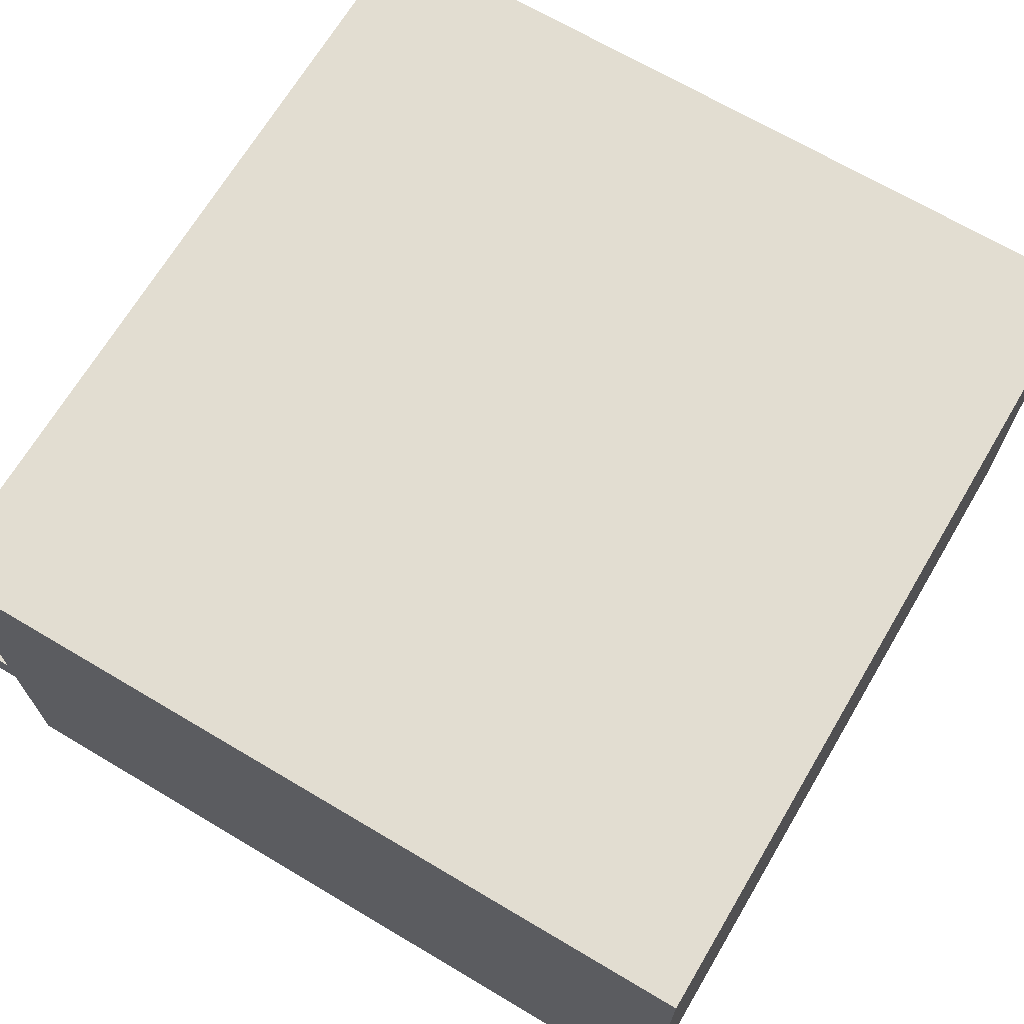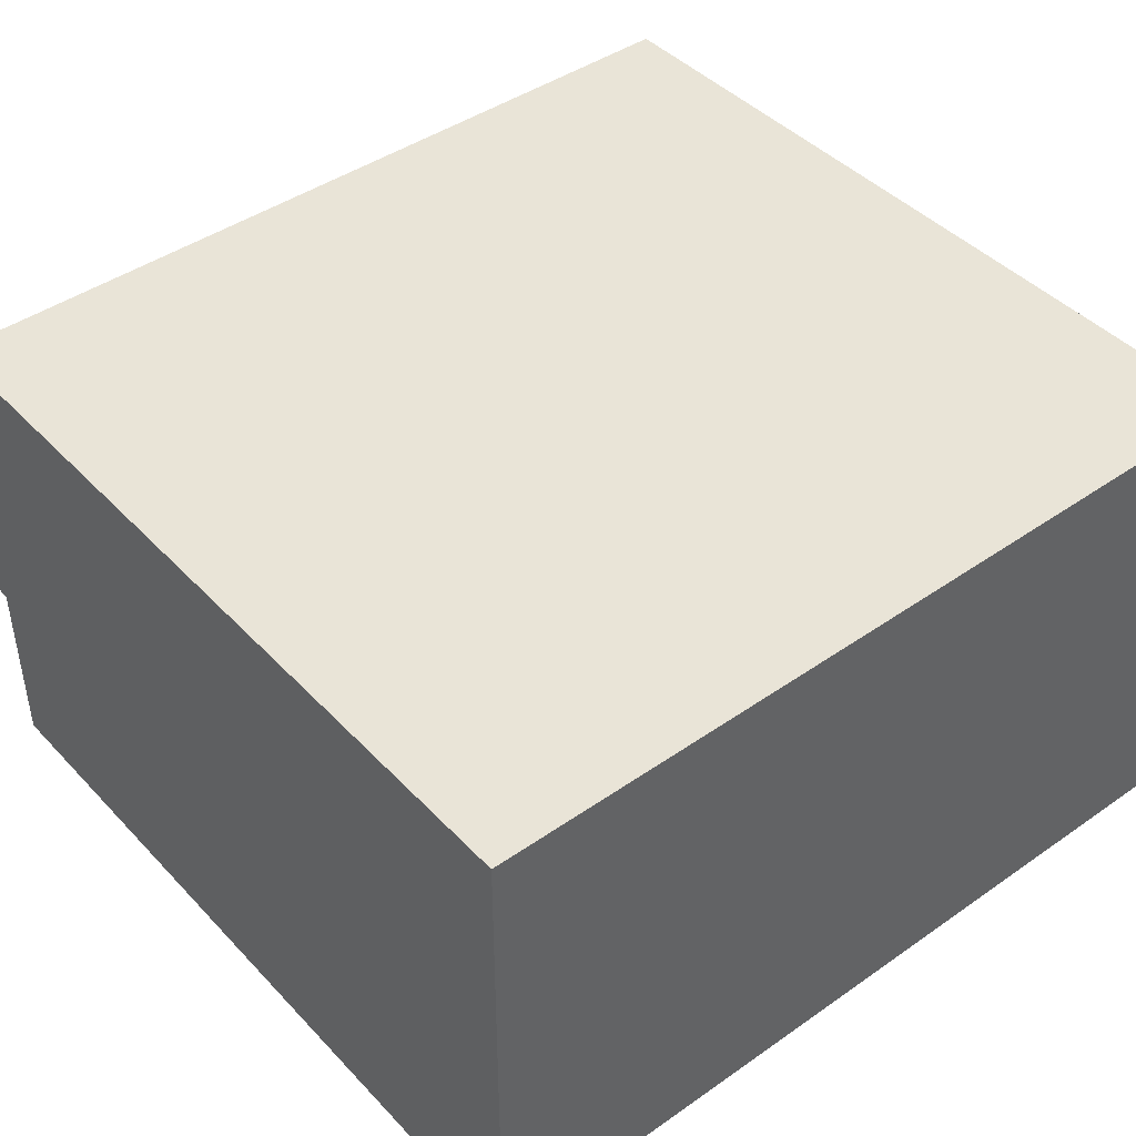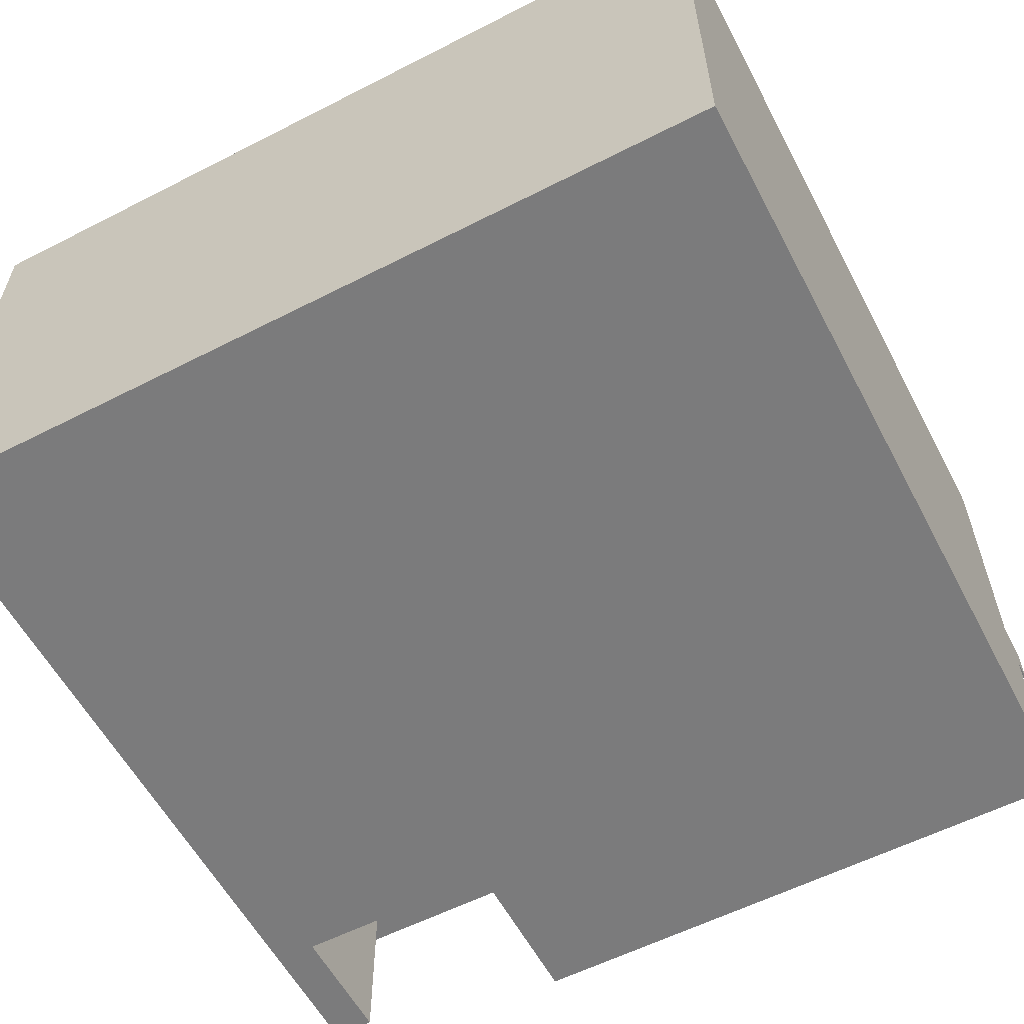
<metadata>
{"format":"obj","ext":"obj","renderer":"f3d","projection":"perspective","resolution":1024,"background":"white","views":[{"elev":68.6,"azim":120.7,"up":"+Y"},{"elev":43.5,"azim":140.5,"up":"+Y"},{"elev":-58.4,"azim":-152.2,"up":"+Y"}]}
</metadata>
<code>
v -20 0 20
v -20 0 -20
v -20 1 20
v -20 1 19
v -20 9 20
v -20 9 19
v -20 11 20
v -20 11 19
v -20 11 18
v -20 24 18
v -20 24 -20
v -19 12 19
v -19 12 18
v -19 23 19
v -19 23 18
v -18 7 20
v -18 7 19
v -18 8 20
v -18 8 19
v -12 3 18
v -12 3 17
v -12 7 18
v -12 7 17
v -9 1 1
v -9 1 -19
v -9 3 18
v -9 3 17
v -9 7 20
v -9 7 19
v -9 8 20
v -9 8 19
v -9 8 18
v -9 9 18
v -9 9 17
v -9 9 1
v -9 9 -19
v -7 7 18
v -7 7 -19
v -7 8 18
v -7 9 18
v -7 9 17
v -7 9 -19
v -3 2 17
v -3 2 -19
v -3 3 18
v -3 3 17
v -3 7 18
v -3 7 -19
v 7 1 17
v 7 1 11
v 7 3 18
v 7 3 17
v 7 8 18
v 7 9 18
v 7 9 17
v 7 10 17
v 7 10 11
v 9 4 13
v 9 4 12
v 9 5 13
v 9 5 12
v 18 0 18
v 18 0 12
v 18 9 18
v 18 9 12
v 18 13 19
v 18 13 18
v 18 22 19
v 18 22 18
v 19 1 11
v 19 1 -19
v 19 10 17
v 19 10 11
v 19 11 17
v 19 12 17
v 19 13 16
v 19 13 -19
v 19 14 17
v 19 14 16
v -19 1 1
v -19 1 -19
v -19 13 17
v -19 13 16
v -19 13 1
v -19 13 -19
v -19 14 17
v -19 14 16
v -18 8 18
v -18 8 17
v -18 9 18
v -18 9 17
v -18 13 19
v -18 13 18
v -18 22 19
v -18 22 18
v -17 3 18
v -17 3 17
v -17 7 18
v -17 7 17
v -11 3 18
v -11 3 17
v -11 7 20
v -11 7 19
v -11 8 20
v -11 8 19
v -11 8 18
v -11 8 17
v -9 9 17
v -9 9 1
v -9 11 17
v -9 12 17
v -9 13 17
v -9 13 16
v -9 13 1
v -8 1 17
v -8 1 -19
v -8 3 18
v -8 3 17
v -8 7 18
v -8 8 18
v -8 9 18
v -8 9 17
v -8 9 -19
v -2 7 20
v -2 7 19
v -2 8 20
v -2 8 19
v 1 2 17
v 1 2 -19
v 1 3 18
v 1 3 17
v 1 8 18
v 1 9 18
v 1 9 17
v 1 9 -19
v 8 0 20
v 8 0 19
v 8 0 12
v 8 1 20
v 8 1 19
v 8 1 18
v 8 8 19
v 8 8 18
v 8 9 19
v 8 9 12
v 16 4 13
v 16 4 12
v 16 5 13
v 16 5 12
v 19 12 19
v 19 12 18
v 19 23 19
v 19 23 18
v 20 0 18
v 20 0 -20
v 20 9 20
v 20 9 19
v 20 9 18
v 20 11 20
v 20 11 19
v 20 11 18
v 20 23 -19
v 20 23 -20
v 20 24 18
v 20 24 -19
v 20 24 -20
v -20 0 20
v -20 1 20
v -20 9 20
v -20 11 20
v -18 7 20
v -18 8 20
v -11 7 20
v -11 8 20
v -11 9 20
v -11 11 20
v -10 9 20
v -10 11 20
v -9 7 20
v -9 8 20
v -9 9 20
v -9 11 20
v -8 9 20
v -8 11 20
v -7 9 20
v -7 10 20
v -6 9 20
v -6 10 20
v -5 10 20
v -5 11 20
v -4 10 20
v -4 11 20
v -3 9 20
v -3 10 20
v -2 7 20
v -2 8 20
v -2 9 20
v -2 10 20
v -2 11 20
v -1 10 20
v -1 11 20
v 1 9 20
v 1 11 20
v 2 9 20
v 2 11 20
v 3 9 20
v 3 11 20
v 4 9 20
v 4 11 20
v 5 10 20
v 5 11 20
v 6 9 20
v 6 10 20
v 6 11 20
v 7 10 20
v 7 11 20
v 8 0 20
v 8 1 20
v 8 9 20
v 8 11 20
v 11 9 20
v 11 11 20
v 12 9 20
v 12 11 20
v 15 9 20
v 15 10 20
v 16 9 20
v 16 10 20
v 20 9 20
v 20 11 20
v -20 1 19
v -20 9 19
v -19 8 19
v -19 9 19
v -19 12 19
v -19 23 19
v -18 1 19
v -18 7 19
v -18 8 19
v -18 13 19
v -18 22 19
v -17 2 19
v -17 7 19
v -12 2 19
v -12 7 19
v -11 1 19
v -11 7 19
v -11 8 19
v -11 9 19
v -10 9 19
v -9 1 19
v -9 7 19
v -9 8 19
v -9 9 19
v -8 2 19
v -8 7 19
v -8 9 19
v -7 9 19
v -6 9 19
v -3 2 19
v -3 7 19
v -3 9 19
v -2 1 19
v -2 7 19
v -2 8 19
v -2 9 19
v 1 9 19
v 2 9 19
v 3 9 19
v 4 9 19
v 6 9 19
v 8 1 19
v 8 8 19
v 8 9 19
v 18 13 19
v 18 22 19
v 19 12 19
v 19 23 19
v -20 11 18
v -20 24 18
v -19 11 18
v -19 12 18
v -19 23 18
v -18 13 18
v -18 22 18
v 18 0 18
v 18 9 18
v 18 13 18
v 18 22 18
v 19 0 18
v 19 9 18
v 19 12 18
v 19 23 18
v 20 0 18
v 20 9 18
v 20 11 18
v 20 24 18
v -18 8 17
v -18 9 17
v -17 3 17
v -17 7 17
v -12 3 17
v -12 7 17
v -11 3 17
v -11 8 17
v -9 3 17
v -9 9 17
v -19 13 16
v -19 14 16
v -9 13 16
v 19 13 16
v 19 14 16
v 9 4 13
v 9 5 13
v 16 4 13
v 16 5 13
v 8 0 12
v 8 9 12
v 9 4 12
v 9 5 12
v 16 4 12
v 16 5 12
v 18 0 12
v 18 9 12
v -19 1 -19
v -19 13 -19
v -9 1 -19
v -9 9 -19
v -8 1 -19
v -8 9 -19
v -7 7 -19
v -7 9 -19
v -3 2 -19
v -3 7 -19
v 1 2 -19
v 1 9 -19
v 19 1 -19
v 19 13 -19
v -18 8 18
v -18 9 18
v -17 3 18
v -17 7 18
v -12 3 18
v -12 7 18
v -11 3 18
v -11 8 18
v -9 3 18
v -9 8 18
v -9 9 18
v -8 3 18
v -8 7 18
v -8 8 18
v -8 9 18
v -7 7 18
v -7 8 18
v -7 9 18
v -3 3 18
v -3 7 18
v 1 3 18
v 1 8 18
v 1 9 18
v 7 3 18
v 7 8 18
v 7 9 18
v -19 13 17
v -19 14 17
v -18 13 17
v -18 14 17
v -9 9 17
v -9 11 17
v -9 12 17
v -9 13 17
v -8 1 17
v -8 3 17
v -8 9 17
v -7 9 17
v -3 2 17
v -3 3 17
v 1 2 17
v 1 3 17
v 1 9 17
v 7 1 17
v 7 3 17
v 7 9 17
v 7 10 17
v 18 13 17
v 18 14 17
v 19 10 17
v 19 11 17
v 19 12 17
v 19 14 17
v 7 1 11
v 7 10 11
v 19 1 11
v 19 10 11
v -19 1 1
v -19 13 1
v -18 1 1
v -12 1 1
v -9 1 1
v -9 9 1
v -9 13 1
v -20 0 -20
v -20 24 -20
v -19 0 -20
v -19 24 -20
v 19 0 -20
v 19 23 -20
v 20 0 -20
v 20 23 -20
v 20 24 -20
v -20 0 20
v 8 0 20
v -19 0 19
v 8 0 19
v 18 0 18
v 19 0 18
v 20 0 18
v -18 0 17
v -12 0 17
v 8 0 12
v 18 0 12
v -18 0 -1
v -12 0 -1
v -20 0 -20
v -19 0 -20
v 19 0 -20
v 20 0 -20
v -3 2 17
v 1 2 17
v -3 2 -19
v 1 2 -19
v 9 4 13
v 16 4 13
v 9 4 12
v 16 4 12
v -18 7 20
v -11 7 20
v -9 7 20
v -2 7 20
v -18 7 19
v -17 7 19
v -12 7 19
v -11 7 19
v -9 7 19
v -8 7 19
v -3 7 19
v -2 7 19
v -17 7 18
v -12 7 18
v -7 7 18
v -3 7 18
v -17 7 17
v -12 7 17
v -7 7 -19
v -3 7 -19
v -20 9 20
v -11 9 20
v -10 9 20
v -9 9 20
v -8 9 20
v -7 9 20
v -6 9 20
v -3 9 20
v -2 9 20
v 1 9 20
v 2 9 20
v 3 9 20
v 4 9 20
v 6 9 20
v 8 9 20
v 11 9 20
v 12 9 20
v 15 9 20
v 16 9 20
v 20 9 20
v -20 9 19
v -19 9 19
v -11 9 19
v -10 9 19
v -9 9 19
v -8 9 19
v -7 9 19
v -6 9 19
v -3 9 19
v -2 9 19
v 1 9 19
v 2 9 19
v 3 9 19
v 4 9 19
v 6 9 19
v 8 9 19
v 11 9 19
v 12 9 19
v 15 9 19
v 16 9 19
v 20 9 19
v -18 9 18
v -9 9 18
v -8 9 18
v -7 9 18
v 1 9 18
v 7 9 18
v 18 9 18
v 19 9 18
v 20 9 18
v -18 9 17
v -9 9 17
v -8 9 17
v -7 9 17
v 1 9 17
v 7 9 17
v 8 9 12
v 18 9 12
v -19 12 19
v 19 12 19
v -19 12 18
v 19 12 18
v -9 13 16
v 19 13 16
v -19 13 1
v -9 13 1
v -19 13 -19
v 19 13 -19
v -19 14 17
v -18 14 17
v 18 14 17
v 19 14 17
v -19 14 16
v 19 14 16
v -18 22 19
v 18 22 19
v -18 22 18
v 18 22 18
v -20 1 20
v 8 1 20
v -20 1 19
v -18 1 19
v -11 1 19
v -9 1 19
v -2 1 19
v 8 1 19
v -8 1 17
v 7 1 17
v 7 1 11
v 19 1 11
v -19 1 1
v -18 1 1
v -12 1 1
v -9 1 1
v -18 1 -1
v -12 1 -1
v -19 1 -19
v -9 1 -19
v -8 1 -19
v 19 1 -19
v -17 3 18
v -12 3 18
v -11 3 18
v -9 3 18
v -8 3 18
v -3 3 18
v 1 3 18
v 7 3 18
v -17 3 17
v -12 3 17
v -11 3 17
v -9 3 17
v -8 3 17
v -3 3 17
v 1 3 17
v 7 3 17
v 9 5 13
v 16 5 13
v 9 5 12
v 16 5 12
v -18 8 20
v -11 8 20
v -9 8 20
v -2 8 20
v -18 8 19
v -11 8 19
v -9 8 19
v -2 8 19
v -18 8 18
v -11 8 18
v -18 8 17
v -11 8 17
v -9 9 17
v -8 9 17
v -7 9 17
v 1 9 17
v -9 9 1
v -9 9 -19
v -8 9 -19
v -7 9 -19
v 1 9 -19
v 7 10 17
v 19 10 17
v 7 10 11
v 19 10 11
v -20 11 20
v -11 11 20
v -10 11 20
v -9 11 20
v -8 11 20
v -5 11 20
v -4 11 20
v -2 11 20
v -1 11 20
v 1 11 20
v 2 11 20
v 3 11 20
v 4 11 20
v 5 11 20
v 6 11 20
v 7 11 20
v 8 11 20
v 11 11 20
v 12 11 20
v 20 11 20
v -20 11 19
v -19 11 19
v -11 11 19
v -10 11 19
v -9 11 19
v -8 11 19
v -5 11 19
v -4 11 19
v -2 11 19
v -1 11 19
v 1 11 19
v 2 11 19
v 3 11 19
v 4 11 19
v 5 11 19
v 6 11 19
v 7 11 19
v 8 11 19
v 11 11 19
v 12 11 19
v 20 11 19
v -20 11 18
v -19 11 18
v 20 11 18
v -18 13 19
v 18 13 19
v -18 13 18
v 18 13 18
v -19 13 17
v -18 13 17
v -9 13 17
v -19 13 16
v -9 13 16
v -19 23 19
v 19 23 19
v -19 23 18
v 19 23 18
v -20 24 18
v 20 24 18
v -19 24 -19
v 20 24 -19
v -20 24 -20
v -19 24 -20
v 20 24 -20
f 3 2 1
f 4 2 3
f 6 2 4
f 7 6 5
f 8 2 6
f 8 6 7
f 9 2 8
f 10 2 9
f 11 2 10
f 14 13 12
f 15 13 14
f 18 17 16
f 19 17 18
f 22 21 20
f 23 21 22
f 30 29 28
f 31 29 30
f 32 27 26
f 33 27 32
f 34 27 33
f 35 25 24
f 36 25 35
f 39 38 37
f 40 38 39
f 41 38 40
f 42 38 41
f 46 44 43
f 47 46 45
f 48 44 46
f 48 46 47
f 52 50 49
f 53 52 51
f 54 52 53
f 55 50 52
f 55 52 54
f 56 50 55
f 57 50 56
f 60 59 58
f 61 59 60
f 64 63 62
f 65 63 64
f 68 67 66
f 69 67 68
f 73 71 70
f 74 73 72
f 75 73 74
f 76 73 75
f 77 71 73
f 77 73 76
f 78 76 75
f 79 76 78
f 80 81 84
f 84 81 85
f 82 83 86
f 86 83 87
f 88 89 90
f 90 89 91
f 92 93 94
f 94 93 95
f 96 97 98
f 98 97 99
f 102 103 104
f 104 103 105
f 100 101 106
f 106 101 107
f 108 109 110
f 110 109 111
f 111 109 112
f 112 109 113
f 113 109 114
f 115 116 118
f 117 118 119
f 119 118 120
f 120 118 121
f 118 116 122
f 121 118 122
f 122 116 123
f 124 125 126
f 126 125 127
f 128 129 131
f 130 131 132
f 132 131 133
f 131 129 134
f 133 131 134
f 134 129 135
f 136 137 139
f 137 138 140
f 139 137 140
f 140 138 141
f 140 141 142
f 141 138 143
f 142 141 143
f 142 143 144
f 143 138 145
f 144 143 145
f 146 147 148
f 148 147 149
f 150 151 152
f 152 151 153
f 154 155 158
f 156 157 159
f 157 158 160
f 159 157 160
f 158 155 161
f 160 158 161
f 161 155 162
f 162 155 163
f 161 162 164
f 162 163 165
f 164 162 165
f 165 163 166
f 173 172 171
f 174 172 173
f 175 170 169
f 176 170 175
f 177 176 175
f 178 176 177
f 181 178 177
f 182 178 181
f 183 182 181
f 184 182 183
f 185 184 183
f 186 184 185
f 187 186 185
f 188 184 186
f 188 186 187
f 189 188 187
f 189 184 188
f 190 184 189
f 191 189 187
f 191 190 189
f 192 190 191
f 193 191 187
f 193 192 191
f 194 192 193
f 195 180 179
f 196 180 195
f 197 194 193
f 198 192 194
f 198 194 197
f 199 192 198
f 200 198 197
f 200 199 198
f 201 199 200
f 202 200 197
f 202 201 200
f 203 201 202
f 204 203 202
f 205 203 204
f 206 205 204
f 207 205 206
f 208 207 206
f 209 207 208
f 210 209 208
f 211 209 210
f 212 210 208
f 213 211 210
f 213 210 212
f 214 211 213
f 215 213 212
f 215 214 213
f 216 214 215
f 217 168 167
f 218 168 217
f 219 215 212
f 219 216 215
f 220 216 219
f 221 220 219
f 222 220 221
f 223 222 221
f 224 222 223
f 225 224 223
f 226 224 225
f 227 226 225
f 228 224 226
f 228 226 227
f 229 228 227
f 230 224 228
f 230 228 229
f 233 232 231
f 234 232 233
f 237 233 231
f 238 233 237
f 239 234 233
f 239 233 238
f 240 236 235
f 241 236 240
f 242 238 237
f 243 238 242
f 244 242 237
f 244 243 242
f 245 243 244
f 246 244 237
f 246 245 244
f 247 245 246
f 248 234 239
f 249 234 248
f 250 249 248
f 251 247 246
f 251 248 247
f 252 248 251
f 253 250 248
f 253 248 252
f 254 250 253
f 255 252 251
f 256 252 255
f 257 254 253
f 258 257 253
f 259 258 253
f 260 256 255
f 260 255 251
f 261 256 260
f 262 259 253
f 263 261 260
f 263 260 251
f 264 261 263
f 265 262 253
f 266 262 265
f 267 266 265
f 268 267 265
f 269 268 265
f 270 269 265
f 271 270 265
f 272 264 263
f 272 265 264
f 273 271 265
f 273 265 272
f 274 271 273
f 275 240 235
f 276 236 241
f 277 275 235
f 277 276 275
f 278 236 276
f 278 276 277
f 281 280 279
f 282 280 281
f 283 280 282
f 288 285 284
f 289 285 288
f 290 287 286
f 291 287 290
f 292 282 281
f 293 280 283
f 294 291 290
f 295 291 294
f 296 293 292
f 296 292 281
f 297 280 293
f 297 293 296
f 302 301 300
f 303 301 302
f 305 299 298
f 306 305 304
f 307 299 305
f 307 305 306
f 310 309 308
f 311 309 310
f 312 309 311
f 315 314 313
f 316 314 315
f 319 318 317
f 320 318 319
f 321 319 317
f 322 318 320
f 323 321 317
f 323 322 321
f 324 318 322
f 324 322 323
f 327 326 325
f 328 326 327
f 330 326 328
f 331 330 329
f 332 326 330
f 332 330 331
f 333 331 329
f 334 331 333
f 335 333 329
f 336 326 332
f 337 335 329
f 337 336 335
f 338 326 336
f 338 336 337
f 341 342 343
f 343 342 344
f 339 340 346
f 345 346 347
f 346 340 348
f 347 346 348
f 348 340 349
f 350 351 354
f 351 352 354
f 352 353 355
f 354 352 355
f 355 353 356
f 350 354 357
f 357 354 358
f 359 360 362
f 360 361 363
f 362 360 363
f 363 361 364
f 365 366 367
f 367 366 368
f 367 368 372
f 369 370 375
f 375 370 376
f 373 374 377
f 377 374 378
f 373 377 379
f 376 370 381
f 379 380 382
f 373 379 382
f 382 380 383
f 381 370 384
f 384 370 385
f 372 368 386
f 371 372 386
f 386 368 387
f 385 370 388
f 370 371 389
f 388 370 389
f 371 386 390
f 389 371 390
f 386 387 390
f 390 387 391
f 392 393 394
f 394 393 395
f 396 397 398
f 398 397 399
f 399 397 400
f 400 397 401
f 401 397 402
f 403 404 405
f 405 404 406
f 405 406 407
f 407 406 408
f 407 408 409
f 408 406 410
f 409 408 410
f 410 406 411
f 414 413 412
f 415 413 414
f 419 415 414
f 420 415 419
f 421 415 420
f 422 417 416
f 423 419 414
f 423 420 419
f 424 421 420
f 424 420 423
f 424 422 421
f 425 414 412
f 426 423 414
f 426 414 425
f 426 424 423
f 427 422 424
f 427 424 426
f 427 418 417
f 427 417 422
f 428 418 427
f 431 430 429
f 432 430 431
f 435 434 433
f 436 434 435
f 441 438 437
f 442 438 441
f 443 438 442
f 444 438 443
f 445 440 439
f 446 440 445
f 447 440 446
f 448 440 447
f 453 450 449
f 454 450 453
f 455 452 451
f 456 452 455
f 477 458 457
f 478 458 477
f 479 459 458
f 479 458 478
f 480 460 459
f 480 459 479
f 481 461 460
f 481 460 480
f 482 462 461
f 482 461 481
f 483 463 462
f 483 462 482
f 484 464 463
f 484 463 483
f 485 465 464
f 485 464 484
f 486 466 465
f 486 465 485
f 487 467 466
f 487 466 486
f 488 468 467
f 488 467 487
f 489 469 468
f 489 468 488
f 490 470 469
f 490 469 489
f 491 471 470
f 491 470 490
f 492 472 471
f 492 471 491
f 493 473 472
f 493 472 492
f 494 474 473
f 494 473 493
f 495 475 474
f 495 474 494
f 496 476 475
f 496 475 495
f 497 476 496
f 504 495 494
f 504 497 496
f 504 496 495
f 504 494 493
f 504 493 492
f 505 497 504
f 506 497 505
f 507 499 498
f 508 499 507
f 509 501 500
f 510 501 509
f 511 503 502
f 512 503 511
f 513 504 492
f 514 504 513
f 517 516 515
f 518 516 517
f 522 520 519
f 523 522 521
f 524 520 522
f 524 522 523
f 529 526 525
f 529 528 527
f 529 527 526
f 530 528 529
f 533 532 531
f 534 532 533
f 535 536 537
f 537 536 538
f 538 536 539
f 539 536 540
f 540 536 541
f 541 536 542
f 543 544 545
f 547 548 551
f 548 549 551
f 549 550 552
f 551 549 552
f 547 551 553
f 551 552 553
f 552 550 554
f 553 552 554
f 543 545 555
f 545 546 555
f 555 546 556
f 557 558 565
f 565 558 566
f 559 560 567
f 567 560 568
f 561 562 569
f 569 562 570
f 563 564 571
f 571 564 572
f 573 574 575
f 575 574 576
f 577 578 581
f 581 578 582
f 579 580 583
f 583 580 584
f 585 586 587
f 587 586 588
f 589 590 593
f 593 590 594
f 594 590 595
f 591 592 596
f 596 592 597
f 598 599 600
f 600 599 601
f 602 603 622
f 622 603 623
f 603 604 624
f 623 603 624
f 604 605 625
f 624 604 625
f 605 606 626
f 625 605 626
f 606 607 627
f 626 606 627
f 607 608 628
f 627 607 628
f 608 609 629
f 628 608 629
f 609 610 630
f 629 609 630
f 610 611 631
f 630 610 631
f 611 612 632
f 631 611 632
f 612 613 633
f 632 612 633
f 613 614 634
f 633 613 634
f 614 615 635
f 634 614 635
f 615 616 636
f 635 615 636
f 616 617 637
f 636 616 637
f 617 618 638
f 637 617 638
f 618 619 639
f 638 618 639
f 619 620 640
f 639 619 640
f 620 621 641
f 640 620 641
f 641 621 642
f 622 623 643
f 639 640 644
f 643 623 644
f 623 624 644
f 641 642 644
f 640 641 644
f 624 625 644
f 638 639 644
f 637 638 644
f 636 637 644
f 635 636 644
f 634 635 644
f 633 634 644
f 632 633 644
f 631 632 644
f 630 631 644
f 629 630 644
f 628 629 644
f 627 628 644
f 626 627 644
f 625 626 644
f 644 642 645
f 646 647 648
f 648 647 649
f 650 651 653
f 651 652 653
f 653 652 654
f 655 656 657
f 657 656 658
f 659 660 661
f 661 660 662
f 659 661 663
f 661 662 664
f 663 661 664
f 664 662 665

</code>
